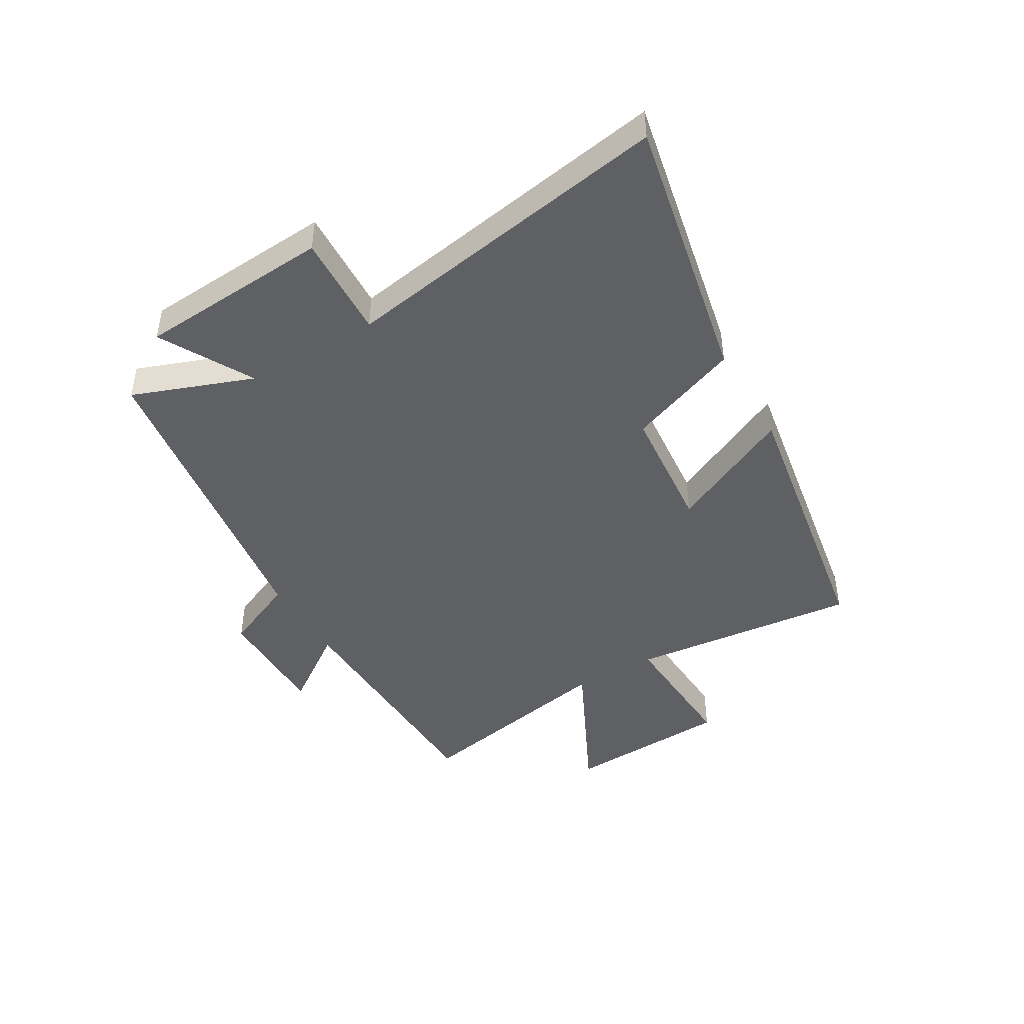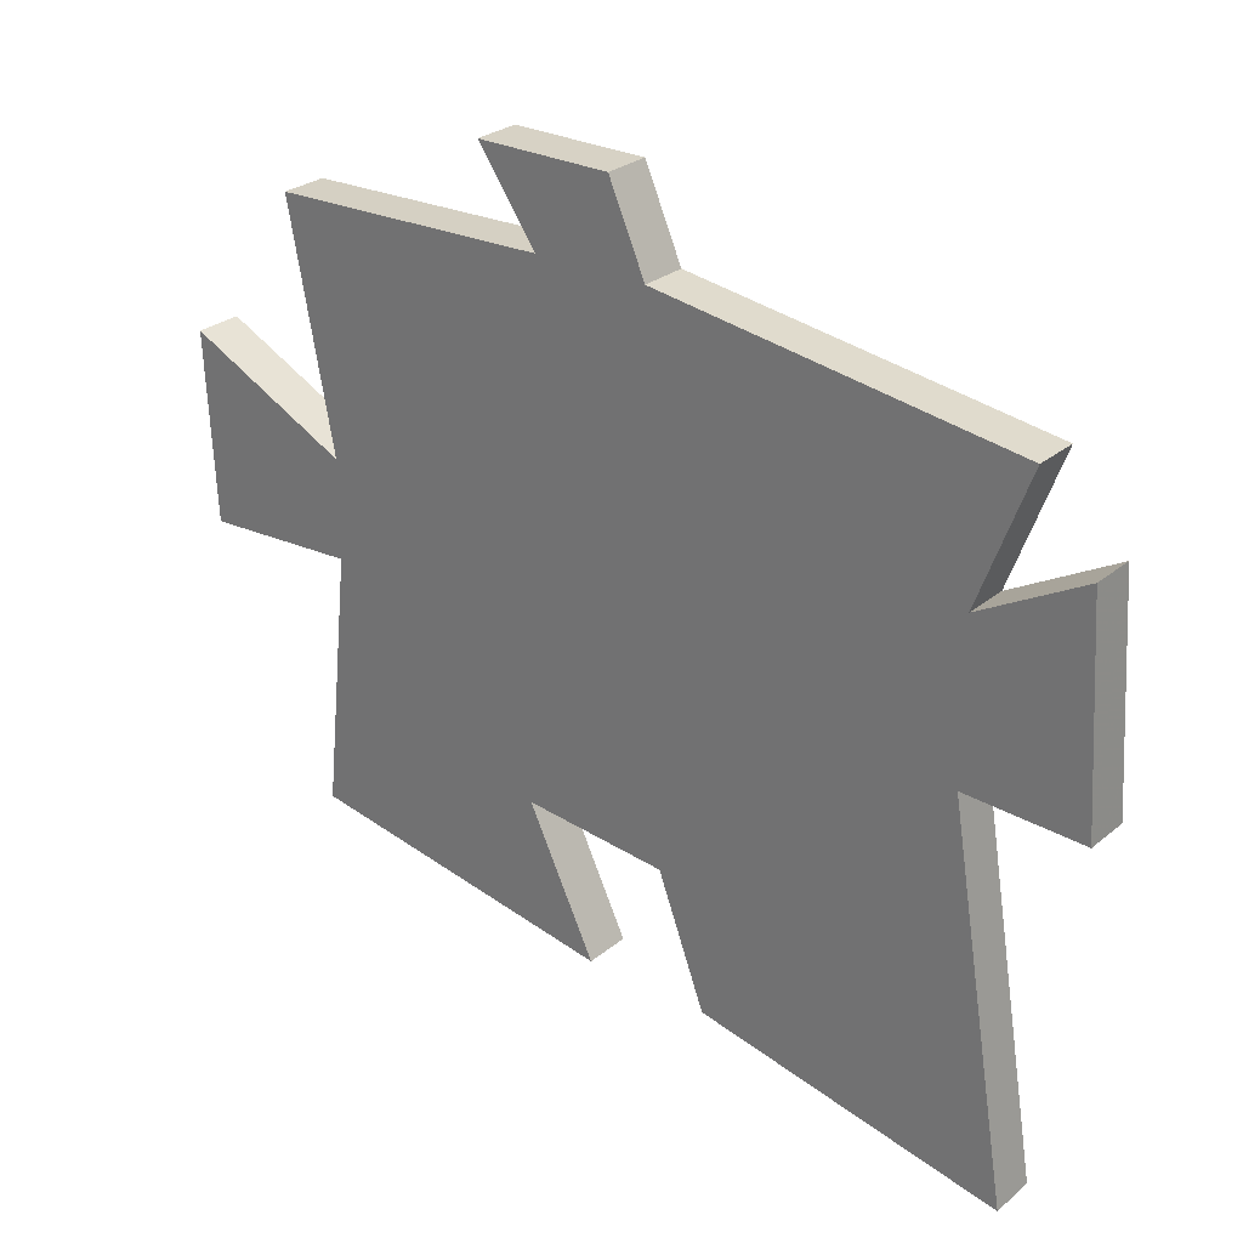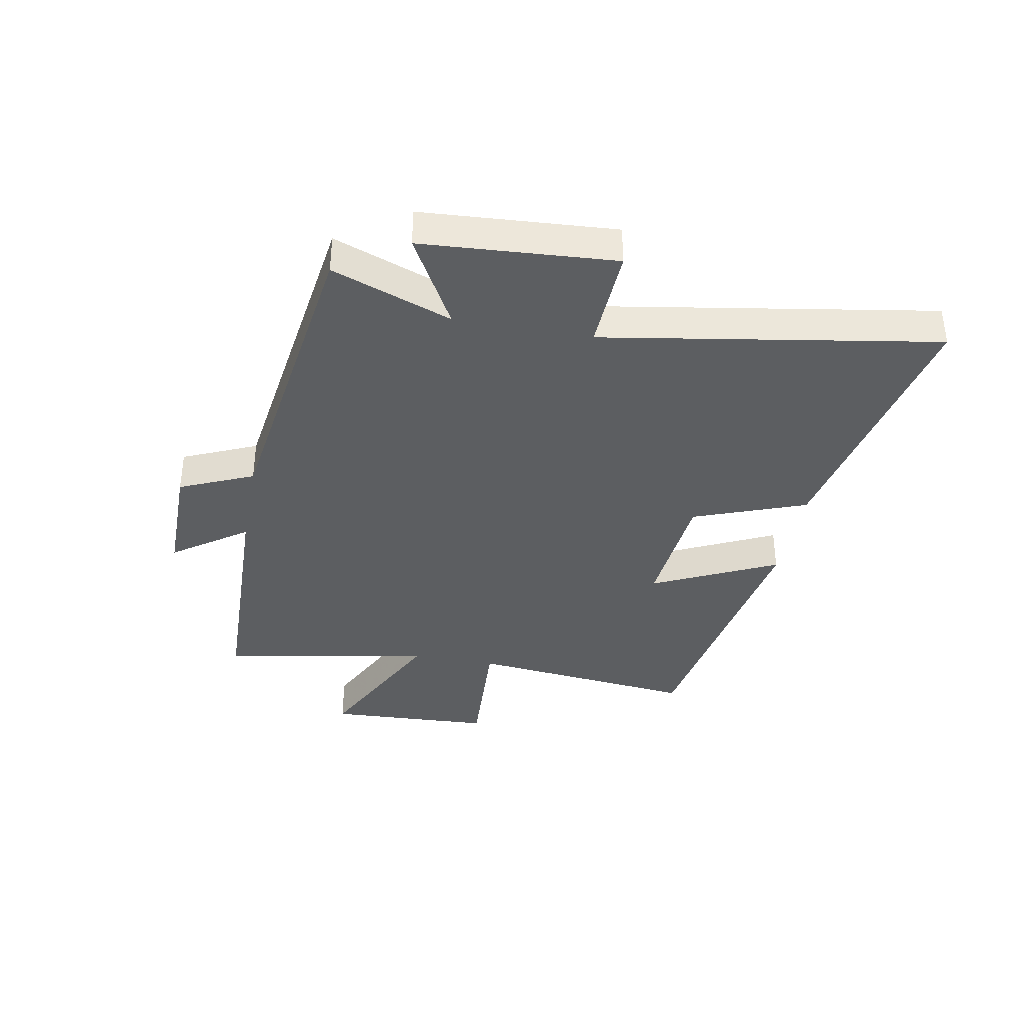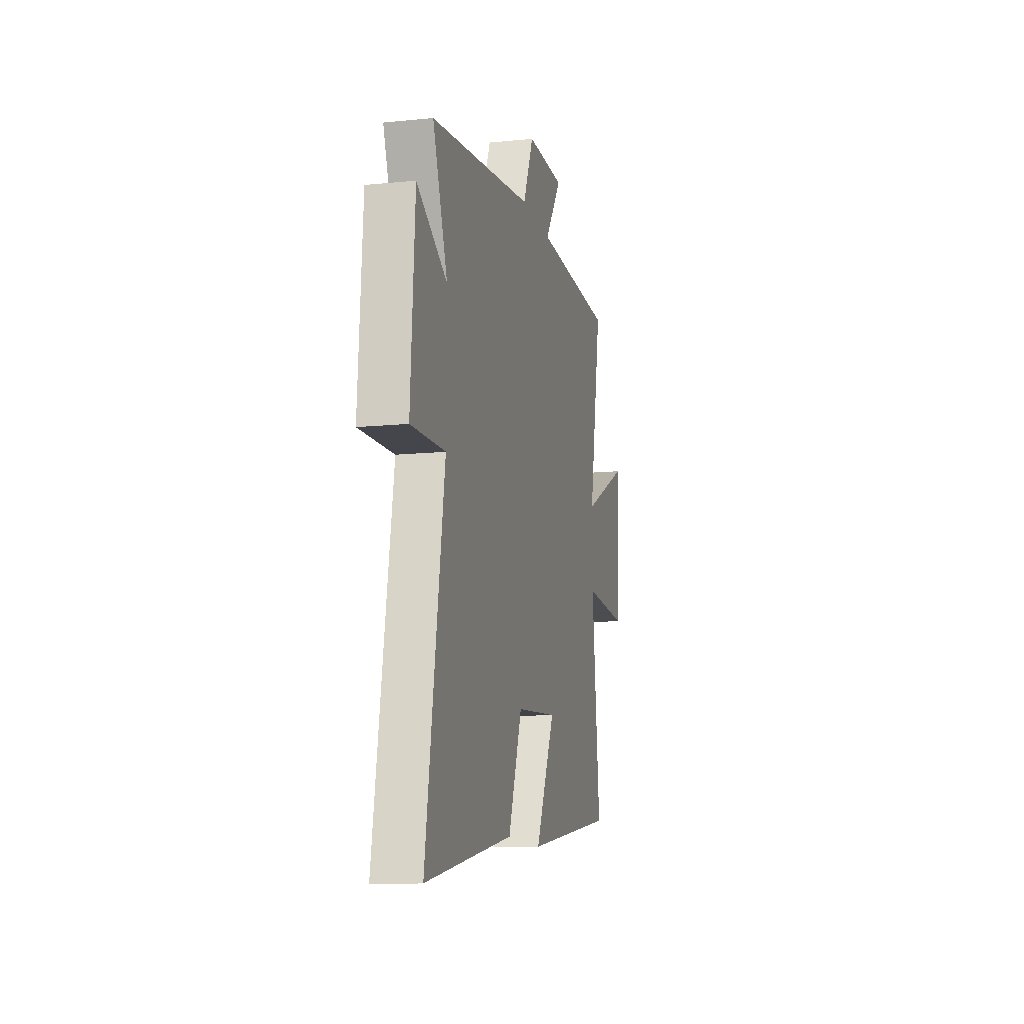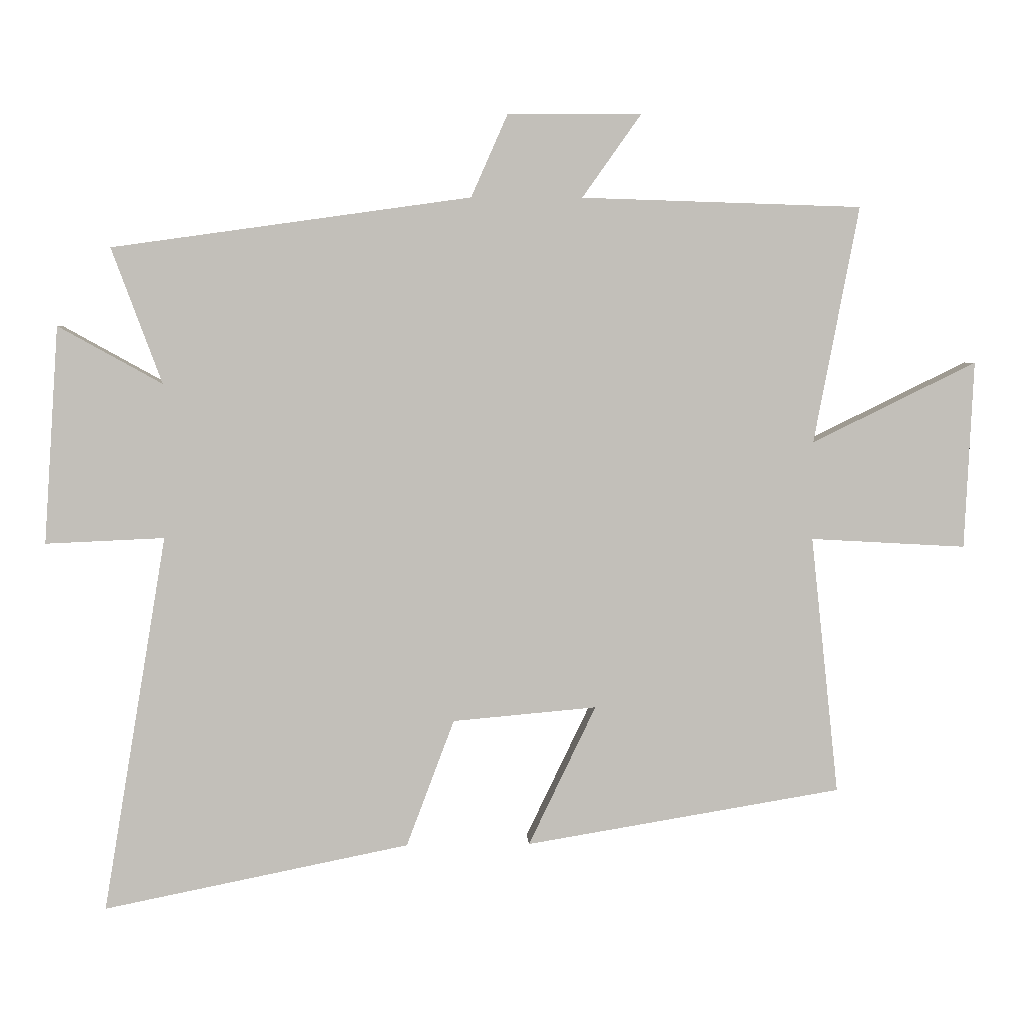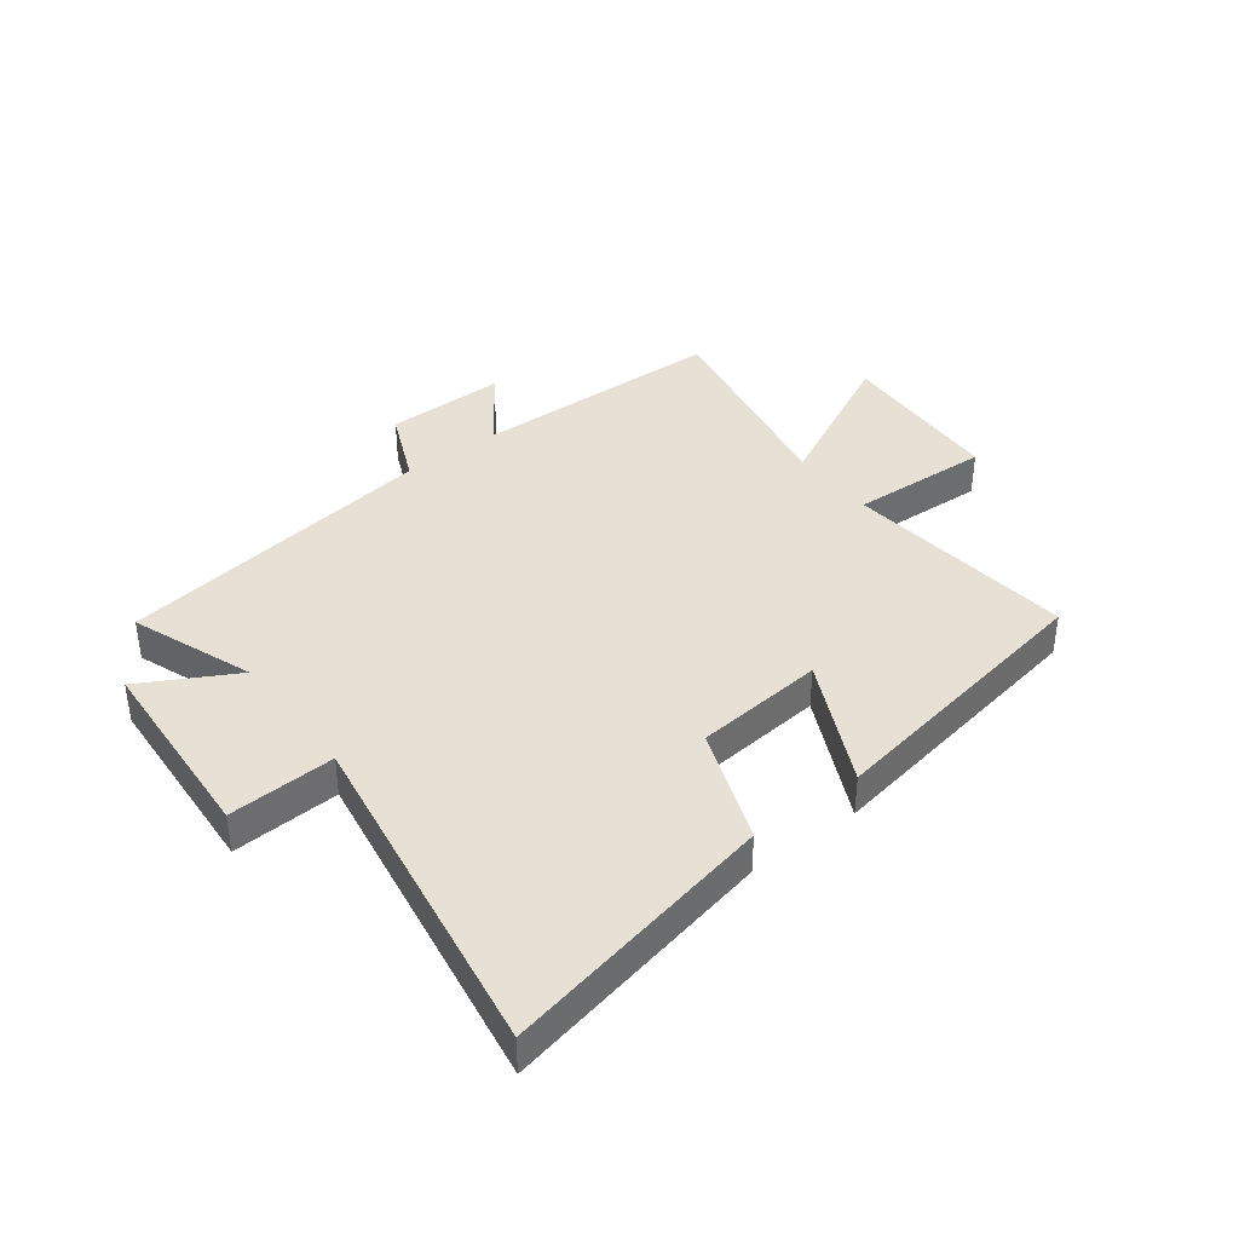
<metadata>
{"format":"obj","ext":"obj","renderer":"f3d","projection":"perspective","resolution":1024,"background":"white","views":[{"elev":-45.0,"azim":120.4,"up":"+Y"},{"elev":27.5,"azim":38.8,"up":"+Z"},{"elev":-37.3,"azim":79.4,"up":"+Y"},{"elev":-12.6,"azim":103.2,"up":"+Z"},{"elev":3.9,"azim":177.4,"up":"+Z"},{"elev":39.1,"azim":142.5,"up":"+Y"}]}
</metadata>
<code>
v 0.596 0.07 -0.595
v 0.13 0.07 -0.5
v 0.057 0.07 -0.306
v -0.163 0.07 -0.286
v -0.06 0.07 -0.5
v -0.542 0.07 -0.419
v -0.5 0.07 -0.025
v -0.737 0.07 -0.038
v -0.751 0.07 0.248
v -0.5 0.07 0.125
v -0.569 0.07 0.487
v -0.141 0.07 0.5
v -0.231 0.07 0.627
v -0.027 0.07 0.627
v 0.029 0.07 0.5
v 0.577 0.07 0.423
v 0.5 0.07 0.216
v 0.659 0.07 0.304
v 0.681 0.07 -0.028
v 0.5 0.07 -0.02
v 0.596 0 -0.595
v 0.13 0 -0.5
v 0.057 0 -0.306
v -0.163 0 -0.286
v -0.06 0 -0.5
v -0.542 0 -0.419
v -0.5 0 -0.025
v -0.737 0 -0.038
v -0.751 0 0.248
v -0.5 0 0.125
v -0.569 0 0.487
v -0.141 0 0.5
v -0.231 0 0.627
v -0.027 0 0.627
v 0.029 0 0.5
v 0.577 0 0.423
v 0.5 0 0.216
v 0.659 0 0.304
v 0.681 0 -0.028
v 0.5 0 -0.02
f 17 18 19 20
f 15 16 17
f 15 17 20
f 12 13 14 15
f 10 11 12 15
f 10 15 20 1
f 7 8 9 10
f 4 5 6 7
f 3 4 7 10
f 1 2 3
f 1 3 10
f 40 39 38 37
f 37 36 35
f 40 37 35
f 35 34 33 32
f 35 32 31 30
f 21 40 35 30
f 30 29 28 27
f 27 26 25 24
f 30 27 24 23
f 23 22 21
f 30 23 21
f 1 21 22 2
f 2 22 23 3
f 3 23 24 4
f 4 24 25 5
f 5 25 26 6
f 6 26 27 7
f 7 27 28 8
f 8 28 29 9
f 9 29 30 10
f 10 30 31 11
f 11 31 32 12
f 12 32 33 13
f 13 33 34 14
f 14 34 35 15
f 15 35 36 16
f 16 36 37 17
f 17 37 38 18
f 18 38 39 19
f 19 39 40 20
f 20 40 21 1

</code>
